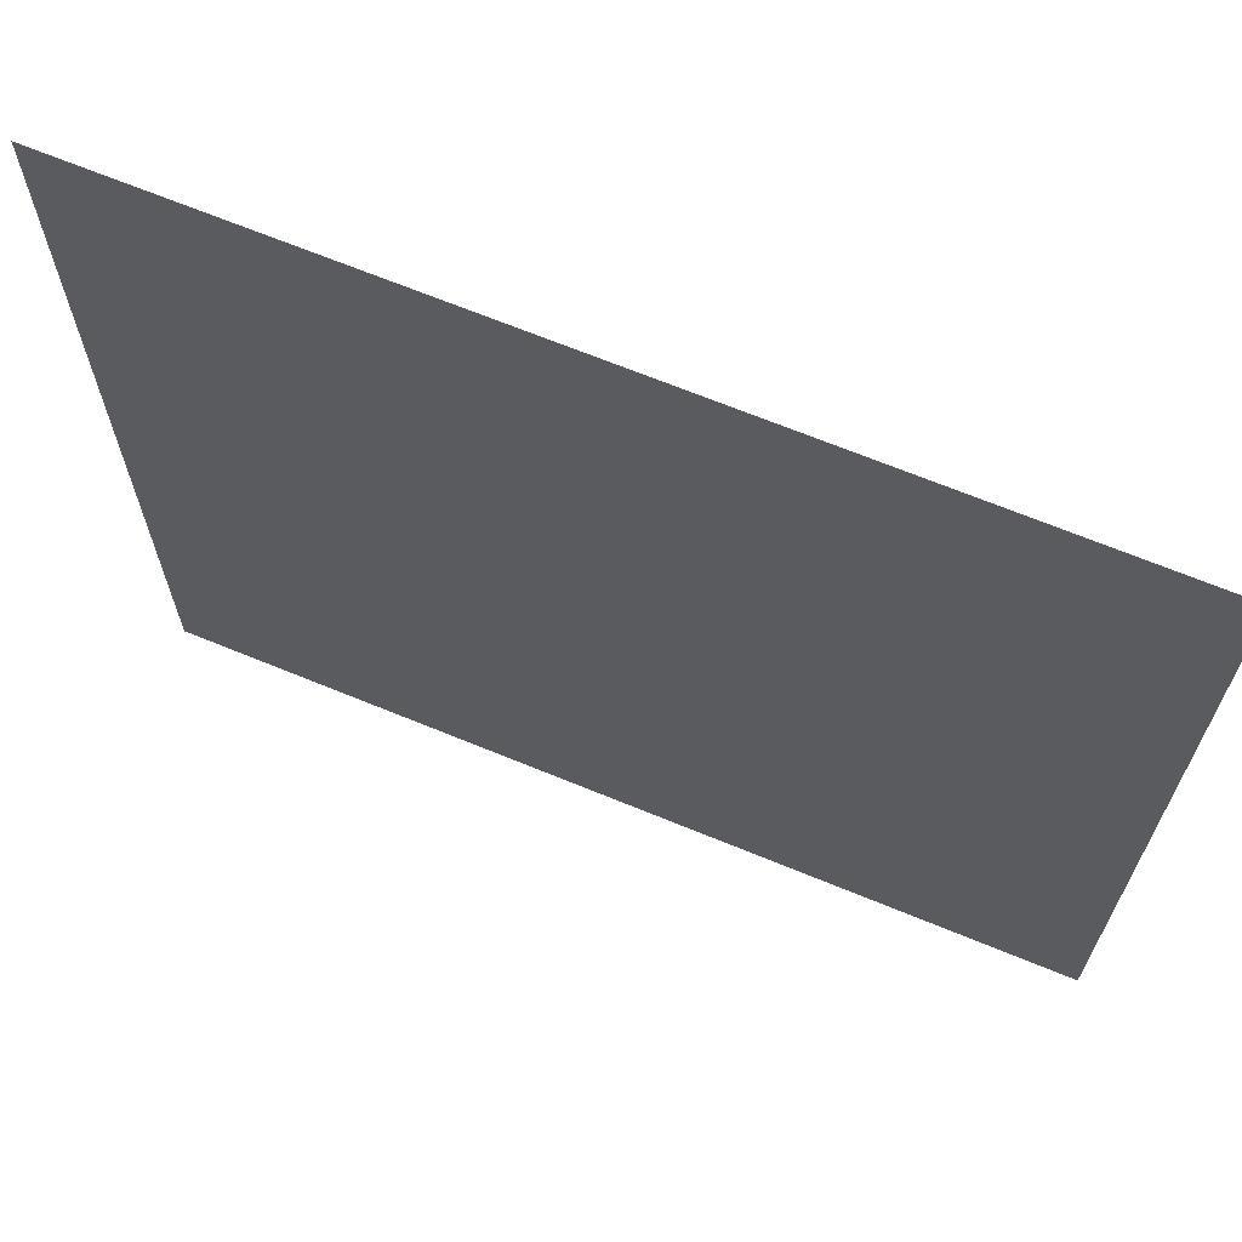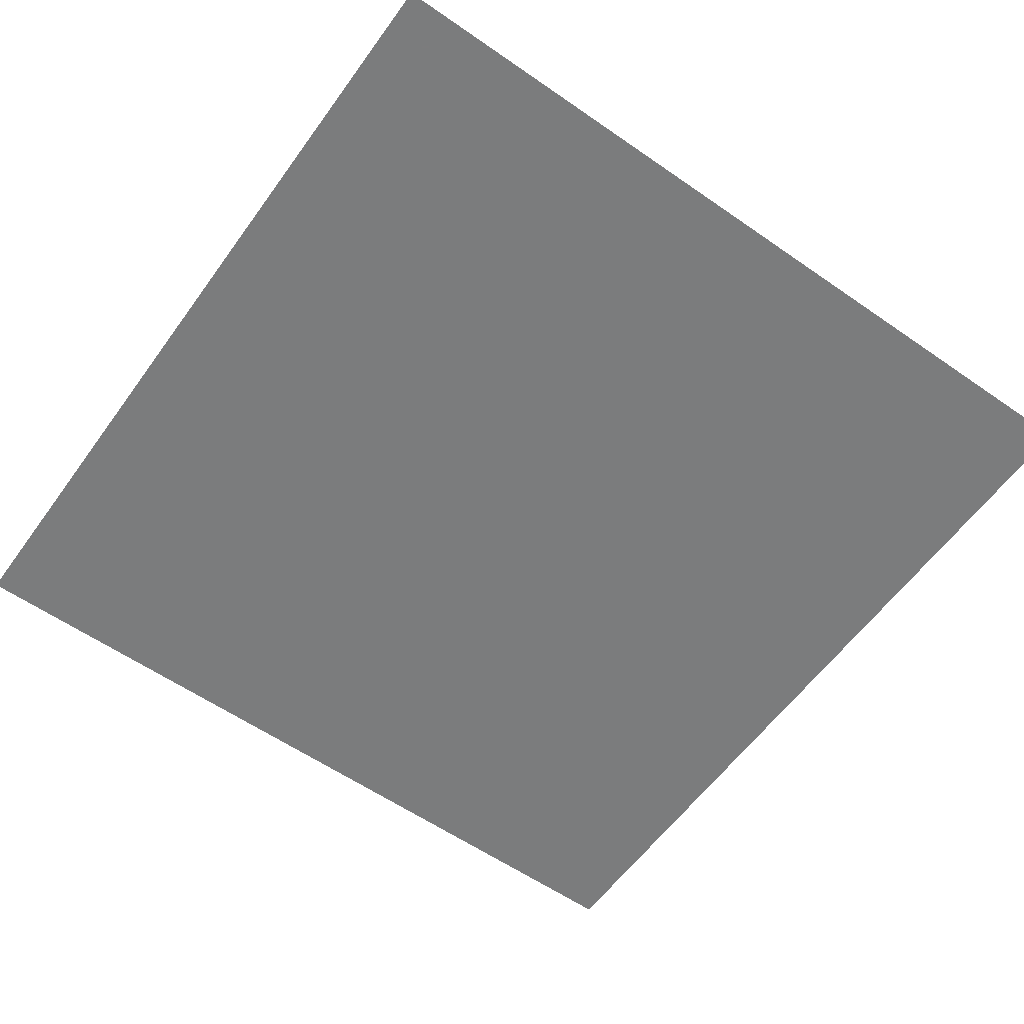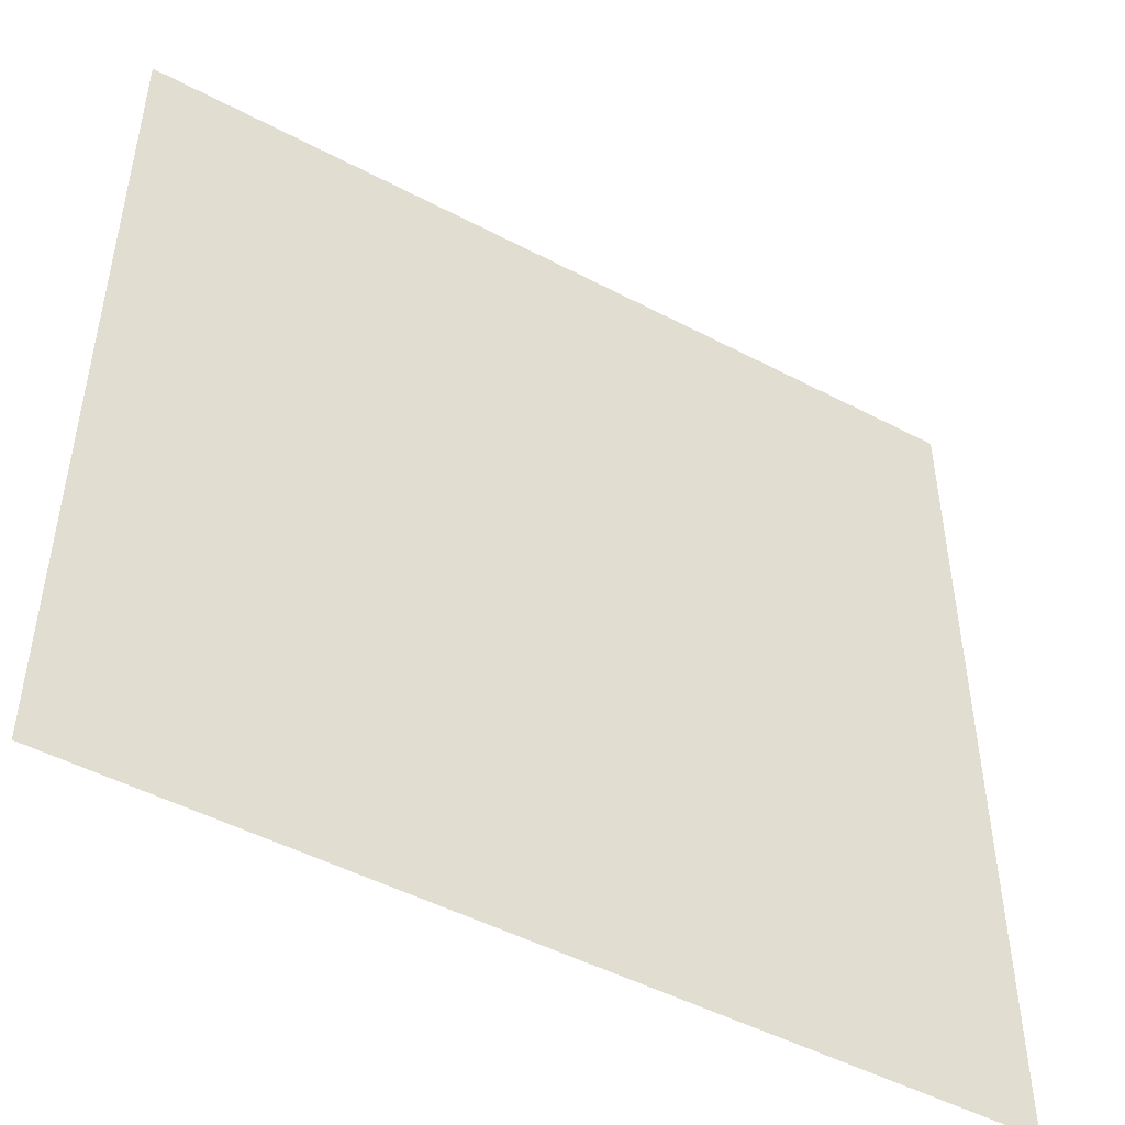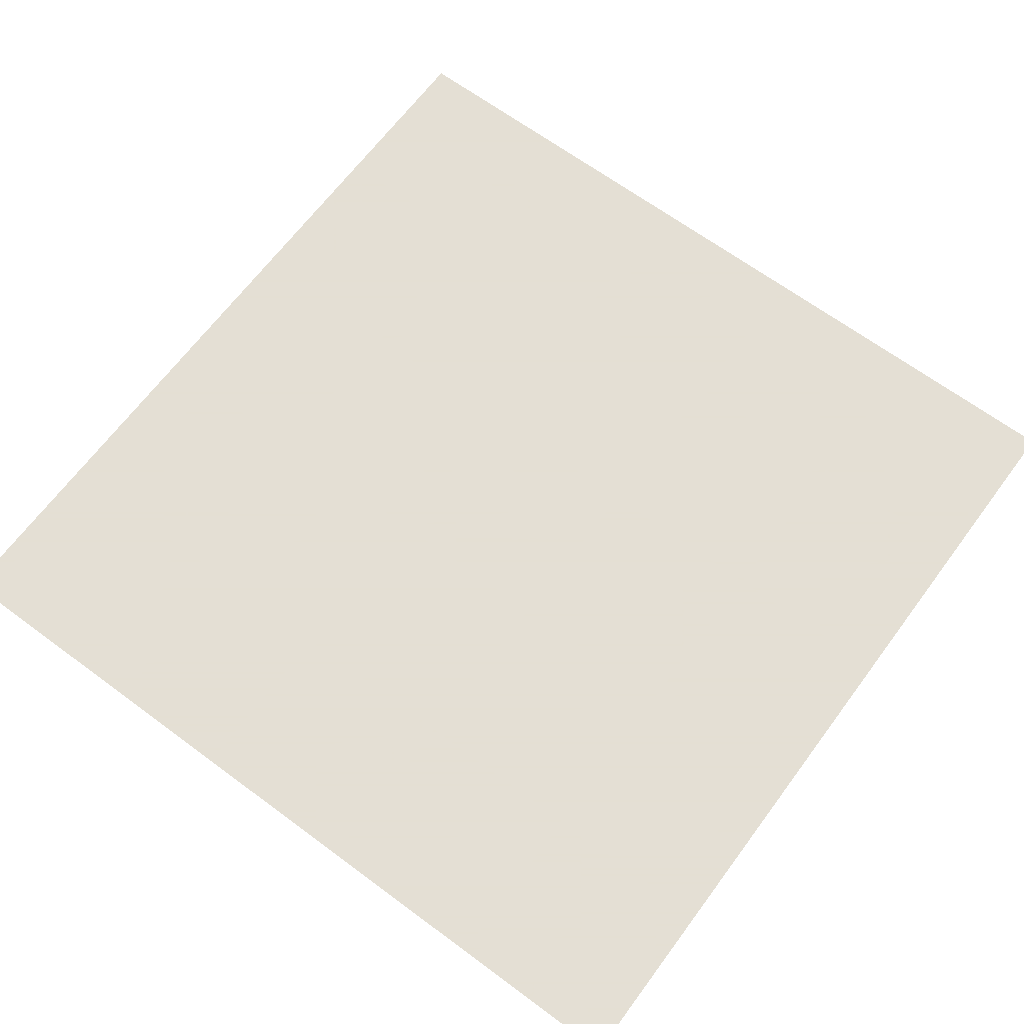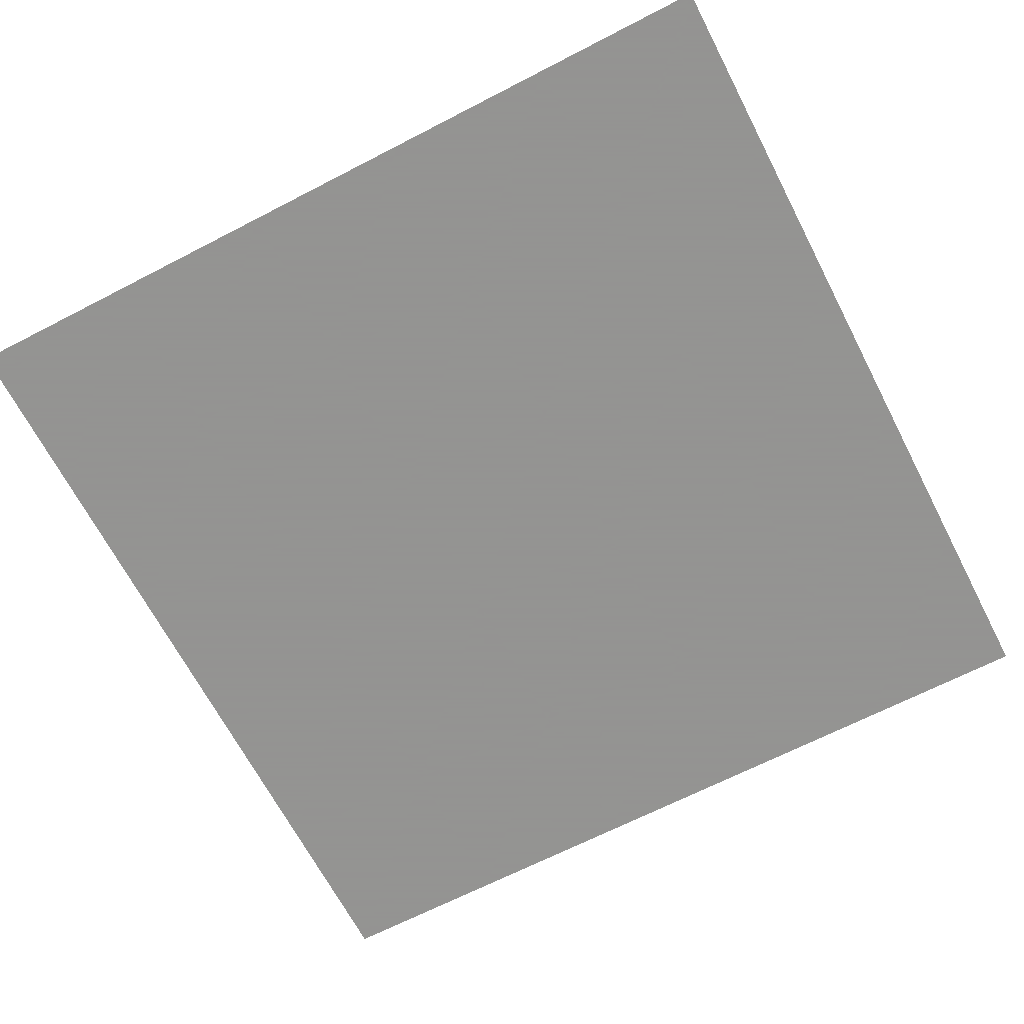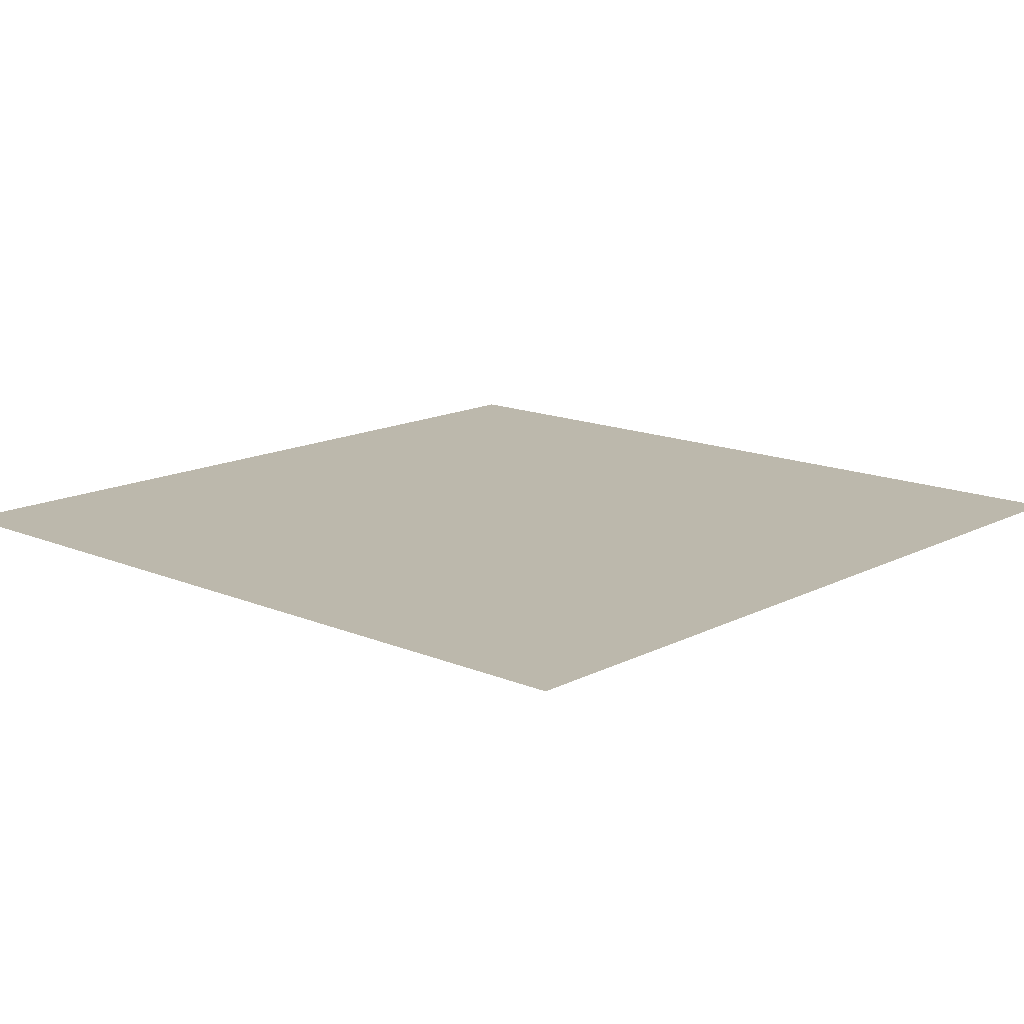
<metadata>
{"format":"obj","ext":"obj","renderer":"f3d","projection":"perspective","resolution":1024,"background":"white","views":[{"elev":68.0,"azim":-157.6,"up":"+Y"},{"elev":-58.7,"azim":-35.6,"up":"+Z"},{"elev":-48.8,"azim":-30.4,"up":"+Y"},{"elev":66.3,"azim":36.6,"up":"+Z"},{"elev":-66.9,"azim":-62.6,"up":"+Z"},{"elev":14.6,"azim":-47.7,"up":"+Z"}]}
</metadata>
<code>
v -7.5 -7.459 0
v -4.5 -7.459 0
v -1.5 -7.459 0
v 1.5 -7.459 0
v 4.5 -7.459 0
v 7.5 -7.459 0
v -7.5 -4.459 0
v -4.5 -4.459 0
v -1.5 -4.459 0
v 1.5 -4.459 0
v 4.5 -4.459 0
v 7.5 -4.459 0
v -7.5 -1.459 0
v -4.5 -1.459 0
v -1.5 -1.459 0
v 1.5 -1.459 0
v 4.5 -1.459 0
v 7.5 -1.459 0
v -7.5 1.541 0
v -4.5 1.541 0
v -1.5 1.541 0
v 1.5 1.541 0
v 4.5 1.541 0
v 7.5 1.541 0
v -7.5 4.541 0
v -4.5 4.541 0
v -1.5 4.541 0
v 1.5 4.541 0
v 4.5 4.541 0
v 7.5 4.541 0
v -7.5 7.541 0
v -4.5 7.541 0
v -1.5 7.541 0
v 1.5 7.541 0
v 4.5 7.541 0
v 7.5 7.541 0
f 1 2 8 7
f 2 3 9 8
f 3 4 10 9
f 4 5 11 10
f 5 6 12 11
f 7 8 14 13
f 8 9 15 14
f 9 10 16 15
f 10 11 17 16
f 11 12 18 17
f 13 14 20 19
f 14 15 21 20
f 15 16 22 21
f 16 17 23 22
f 17 18 24 23
f 19 20 26 25
f 20 21 27 26
f 21 22 28 27
f 22 23 29 28
f 23 24 30 29
f 25 26 32 31
f 26 27 33 32
f 27 28 34 33
f 28 29 35 34
f 29 30 36 35

</code>
